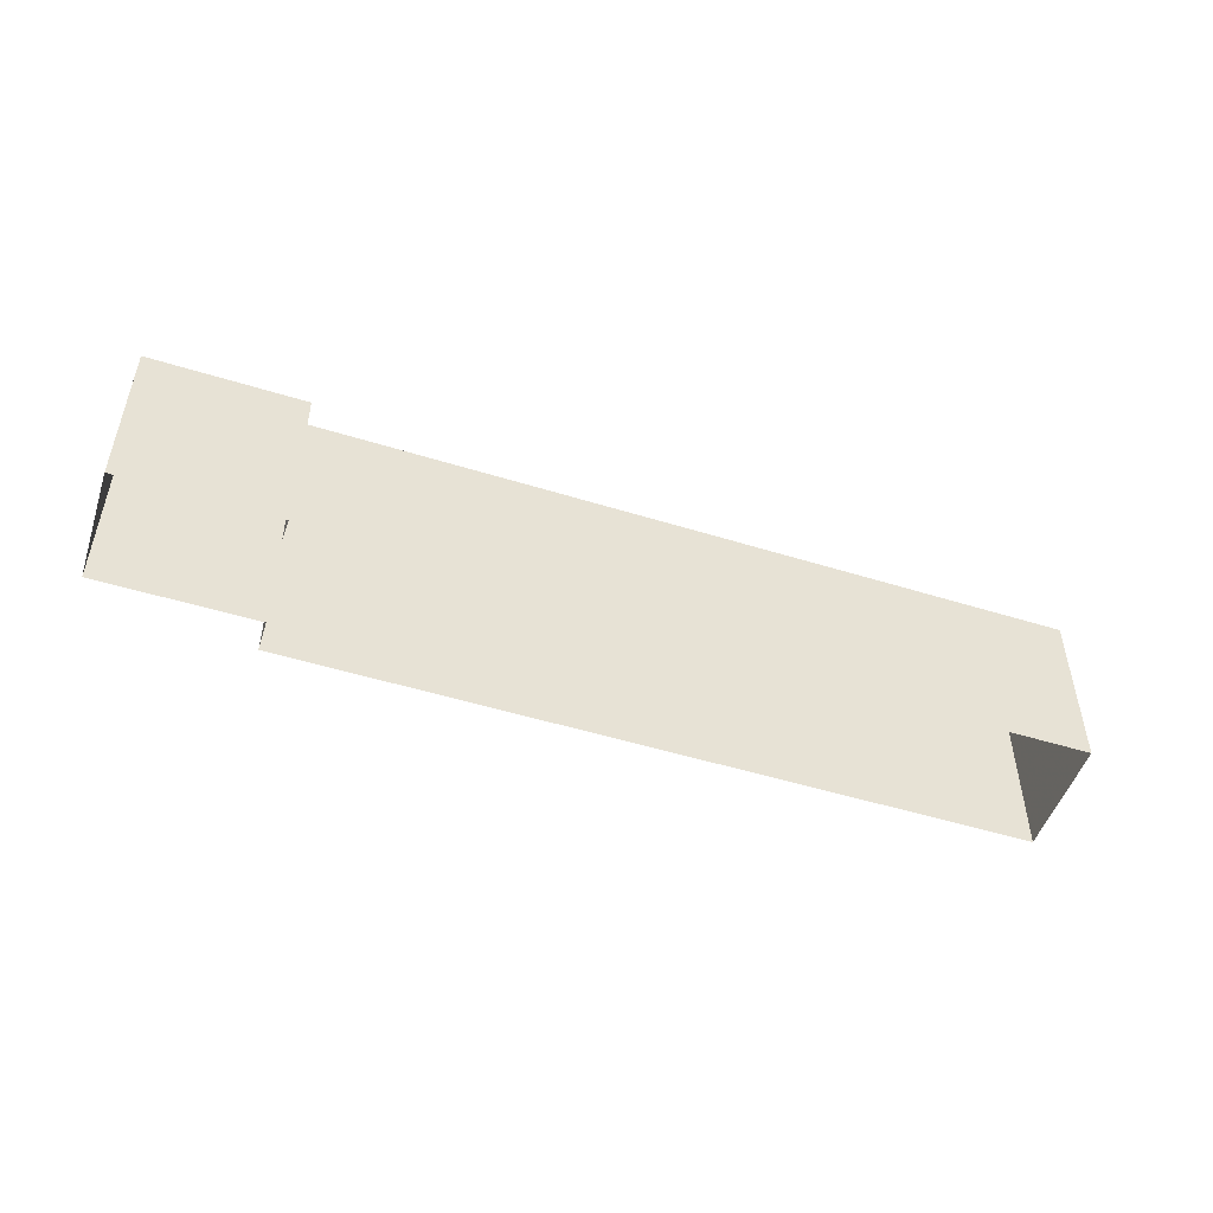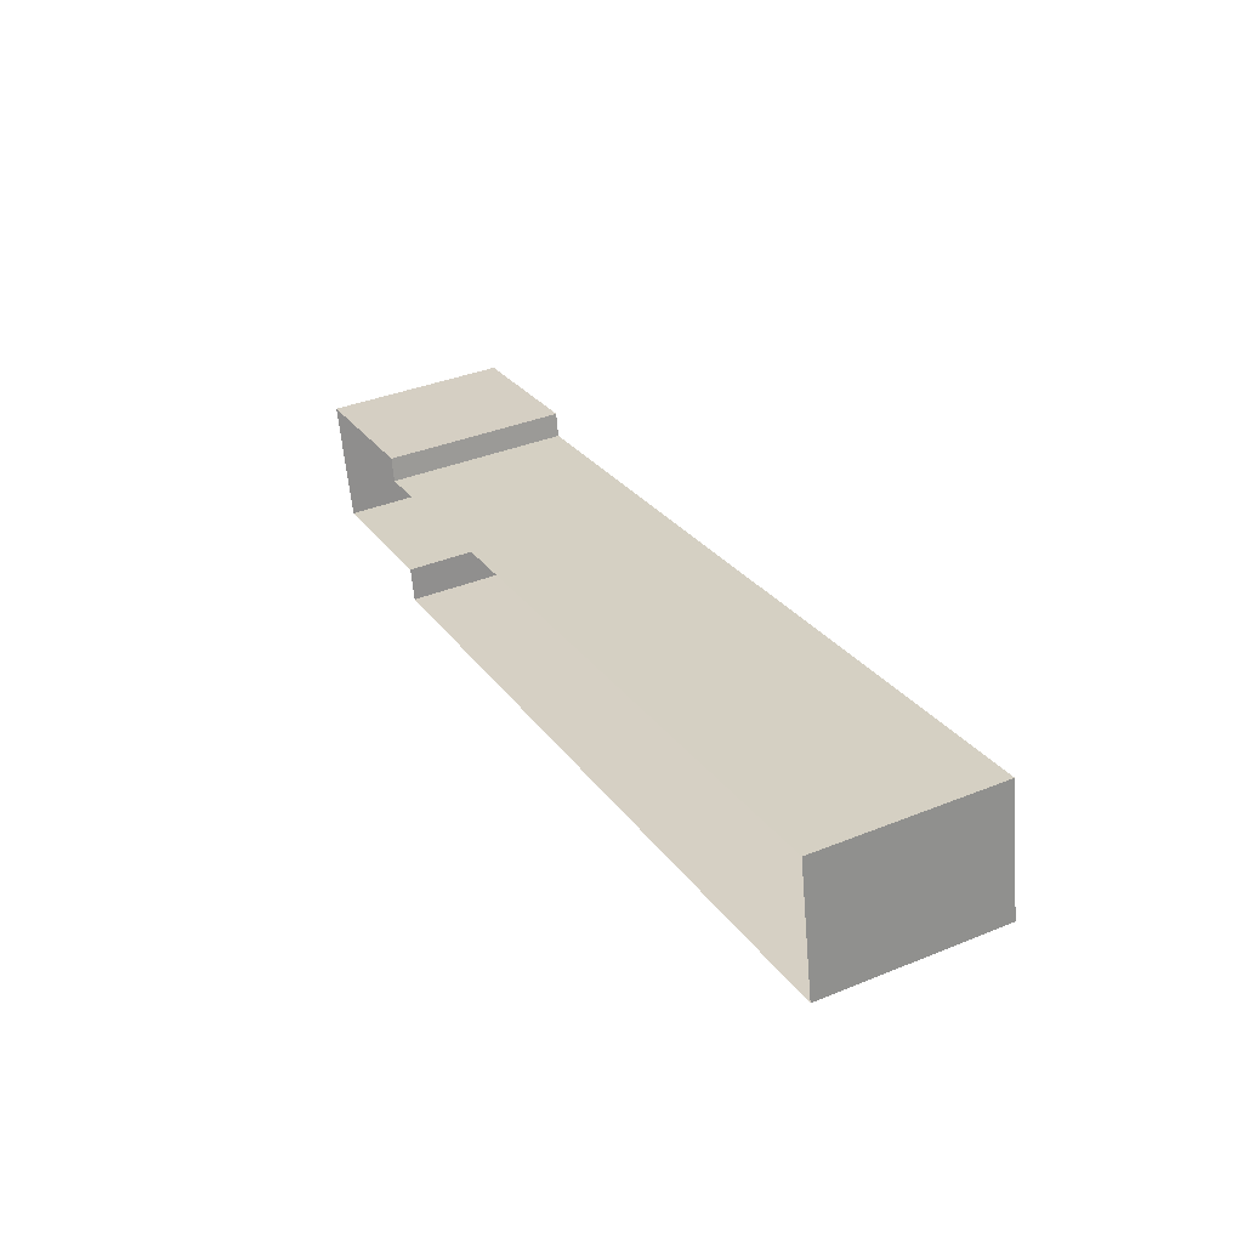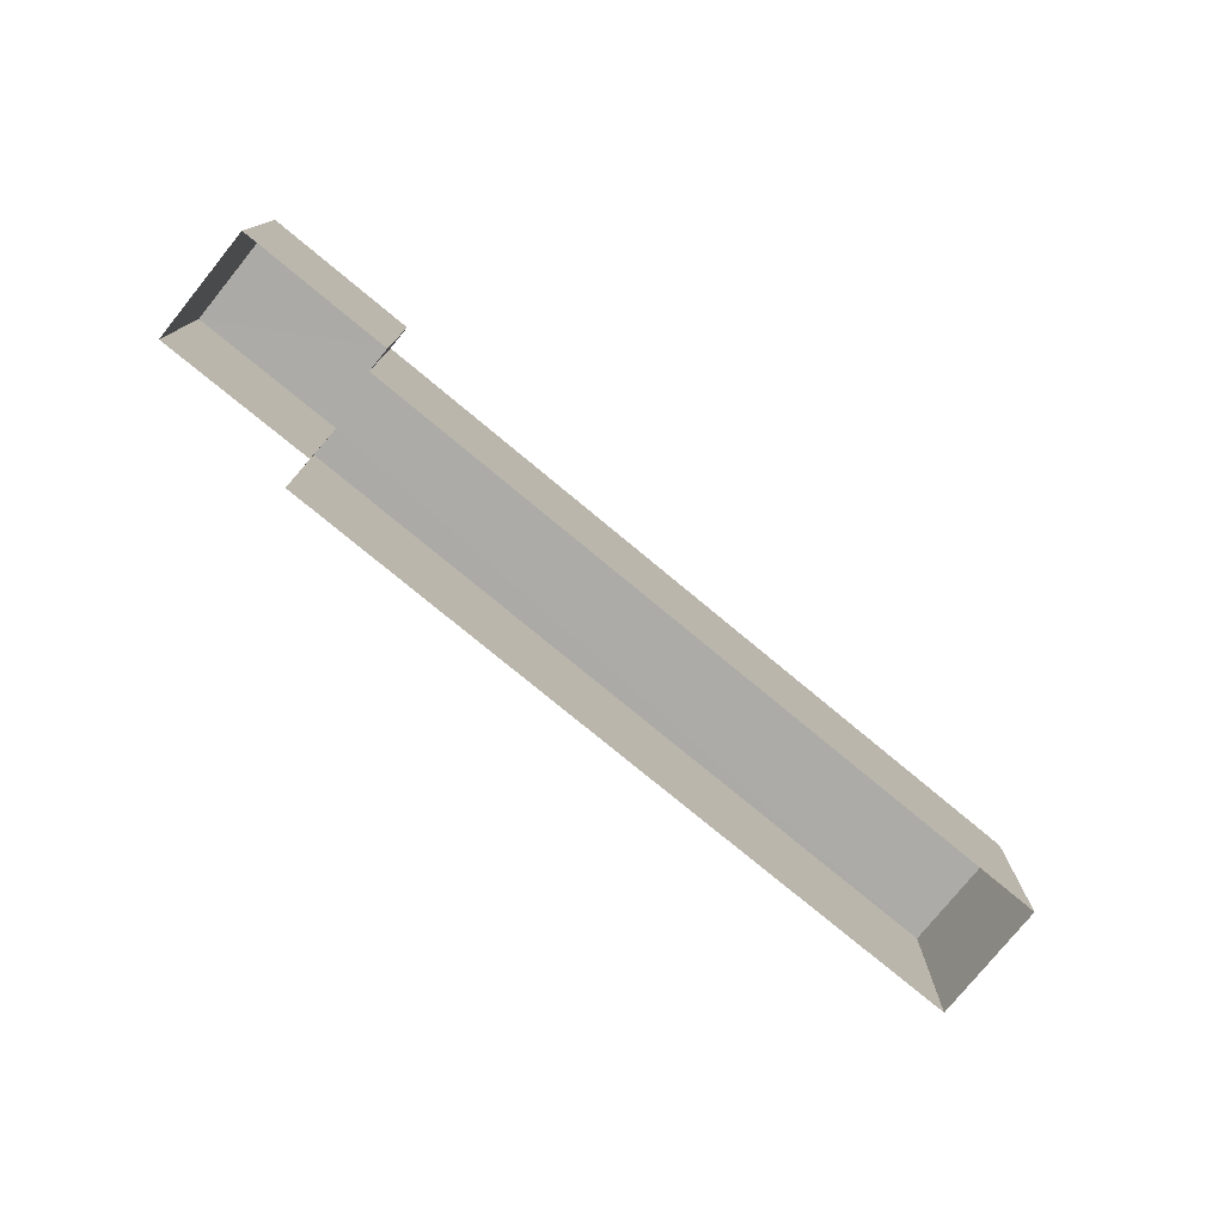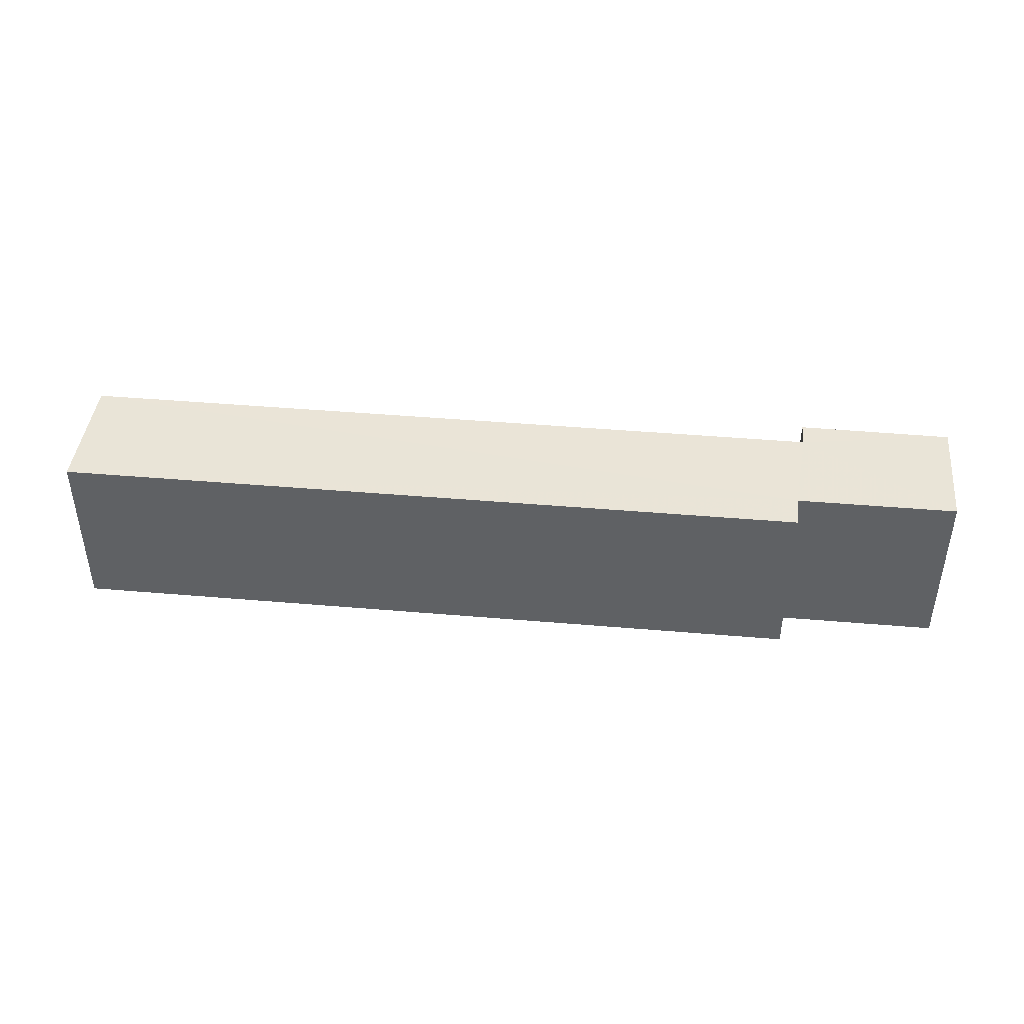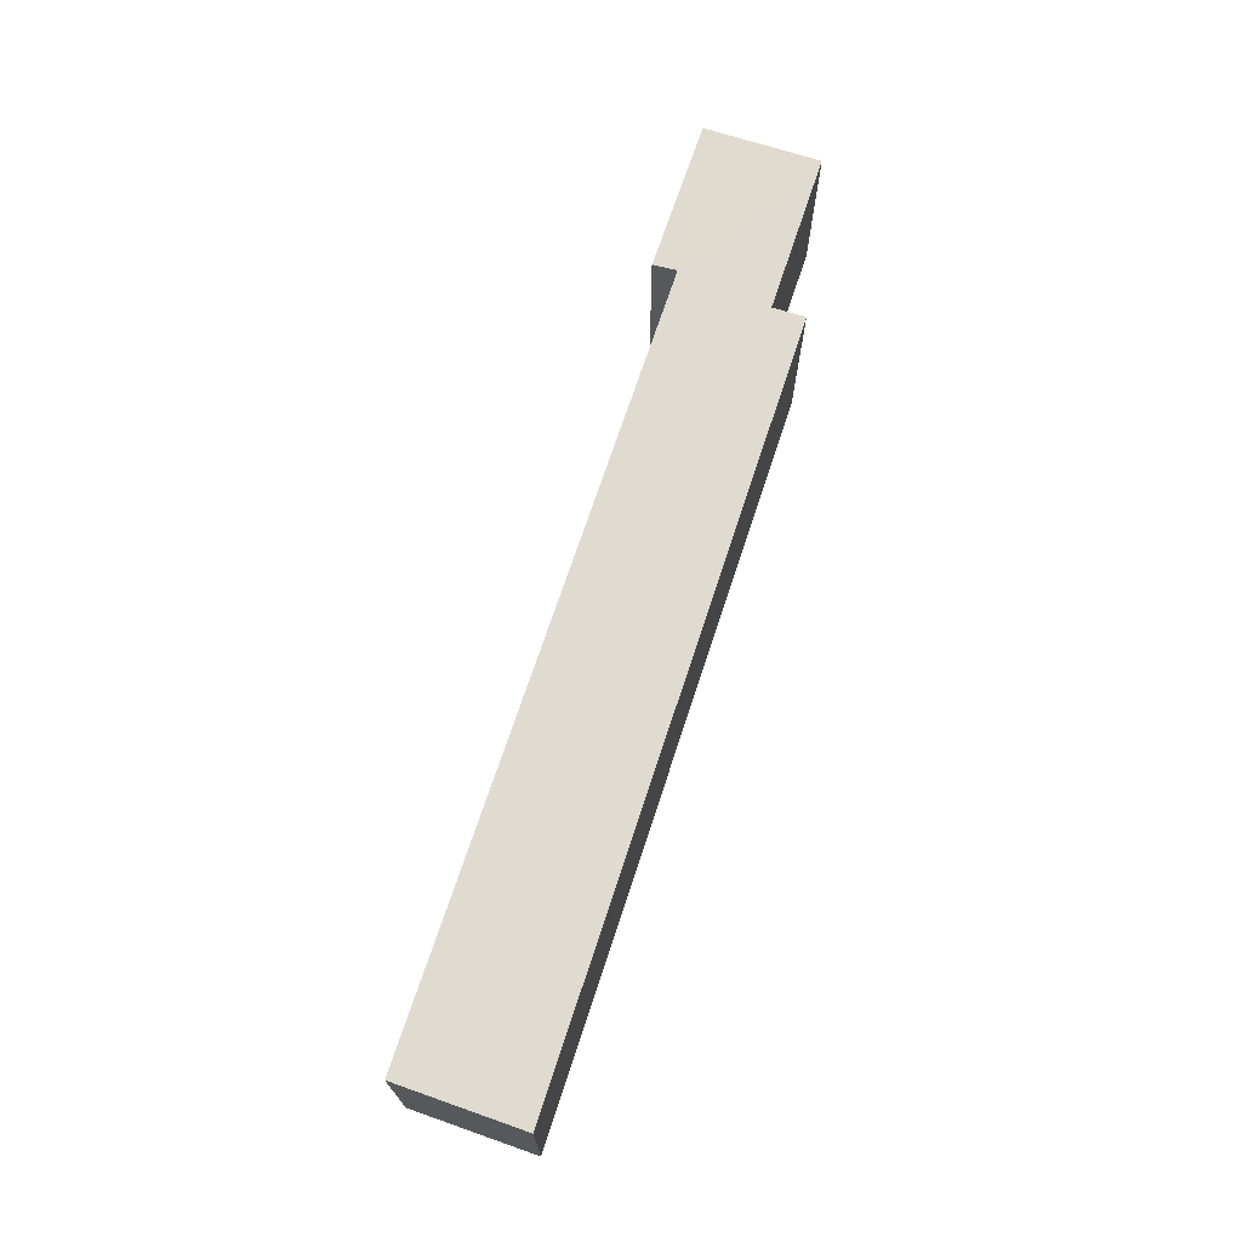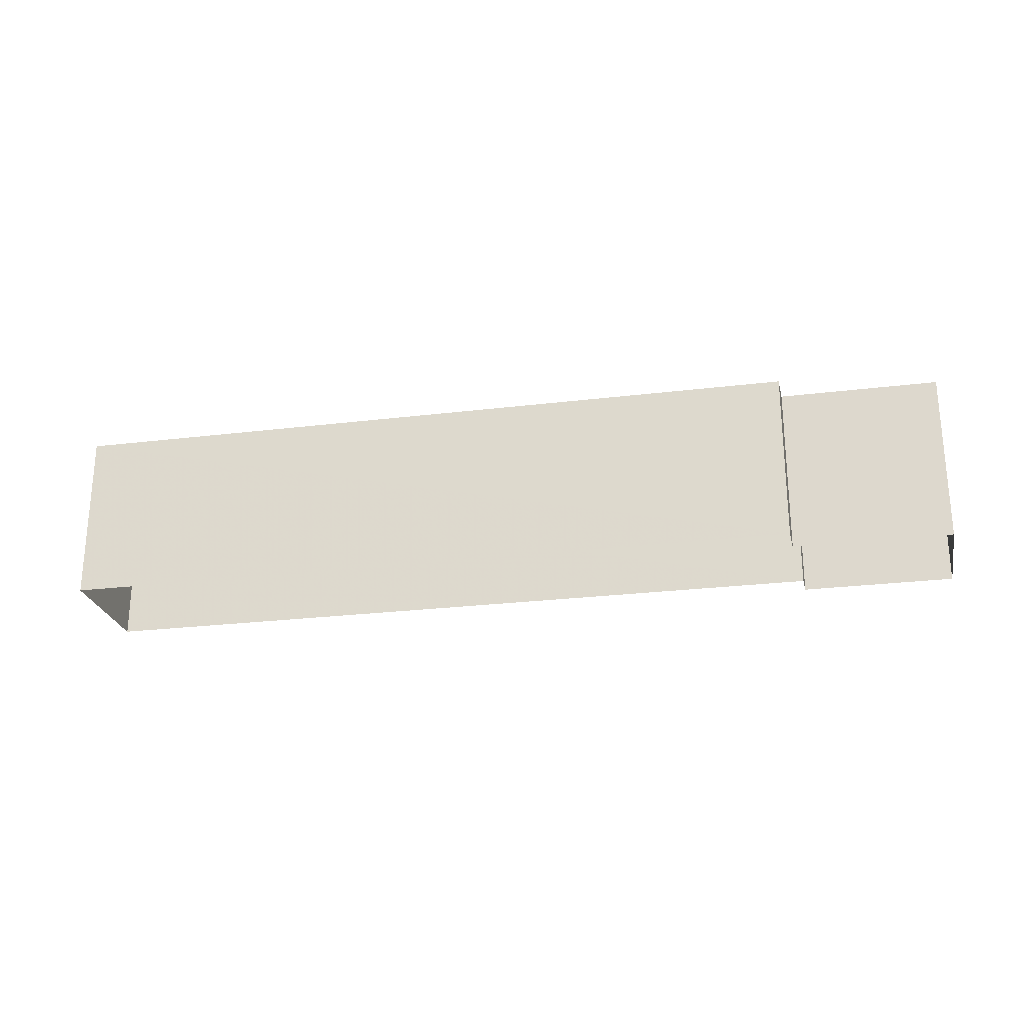
<metadata>
{"format":"obj","ext":"obj","renderer":"f3d","projection":"perspective","resolution":1024,"background":"white","views":[{"elev":-49.9,"azim":149.9,"up":"+Z"},{"elev":38.0,"azim":-117.0,"up":"+Y"},{"elev":-76.1,"azim":129.0,"up":"+Z"},{"elev":43.5,"azim":-5.4,"up":"+Z"},{"elev":70.0,"azim":-83.0,"up":"+Z"},{"elev":-25.2,"azim":0.0,"up":"+Z"}]}
</metadata>
<code>
v -3.734e+05 -1.048e+05 24.91
v -3.734e+05 -1.048e+05 24.91
v -3.734e+05 -1.048e+05 24.91
v -3.734e+05 -1.048e+05 24.91
v -3.734e+05 -1.048e+05 24.91
v -3.734e+05 -1.048e+05 24.91
v -3.734e+05 -1.048e+05 24.91
v -3.734e+05 -1.048e+05 24.91
v -3.734e+05 -1.048e+05 28.35
v -3.734e+05 -1.048e+05 28.35
v -3.734e+05 -1.048e+05 28.35
v -3.734e+05 -1.048e+05 28.35
v -3.734e+05 -1.048e+05 28.35
v -3.734e+05 -1.048e+05 28.35
v -3.734e+05 -1.048e+05 28.35
v -3.734e+05 -1.048e+05 28.35
f 1 2 3
f 1 3 4
f 5 6 7
f 3 2 5
f 3 5 8
f 5 7 8
f 9 10 11
f 12 10 9
f 9 13 14
f 14 13 15
f 14 15 16
f 12 9 14
f 10 7 6
f 11 10 6
f 16 4 3
f 14 16 3
f 12 3 8
f 12 14 3
f 11 6 5
f 9 11 5
f 10 8 7
f 10 12 8
f 15 2 1
f 15 13 2
f 13 5 2
f 13 9 5
f 15 1 4
f 16 15 4

</code>
